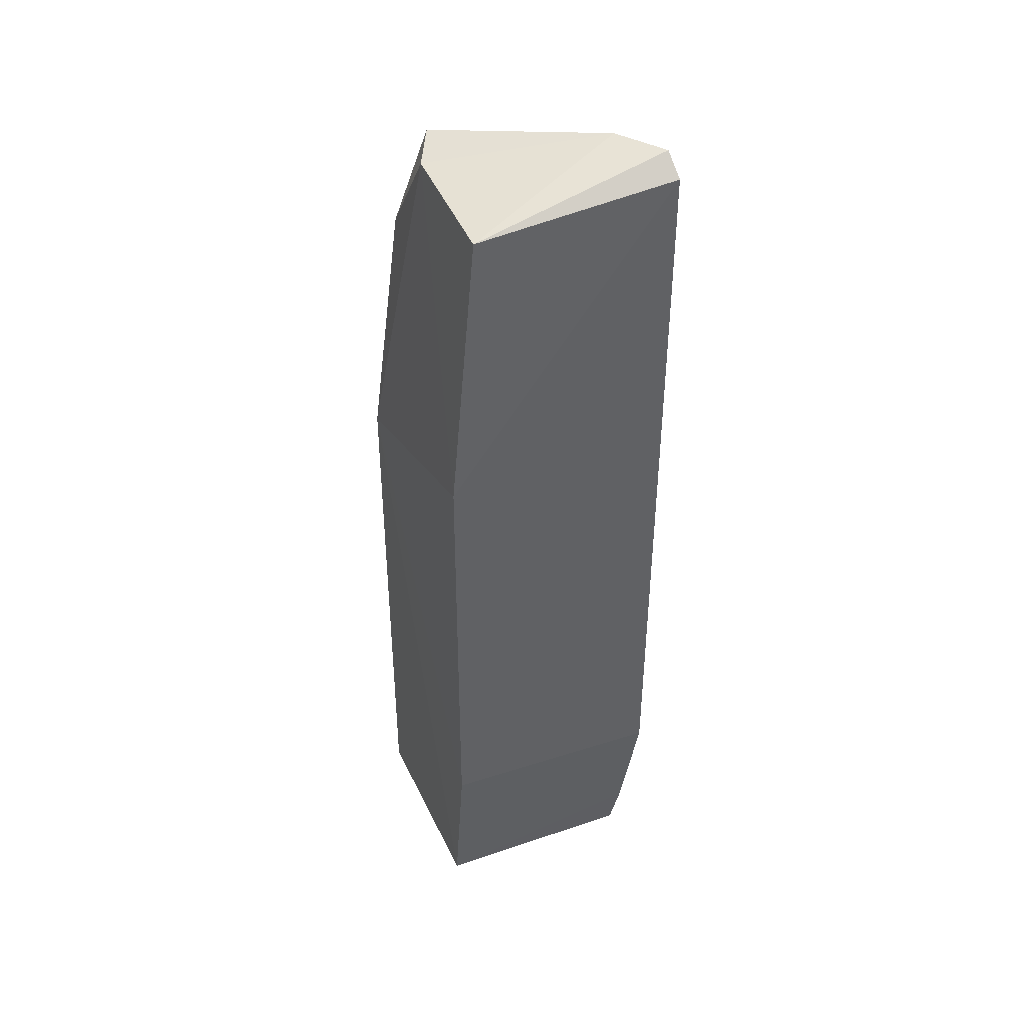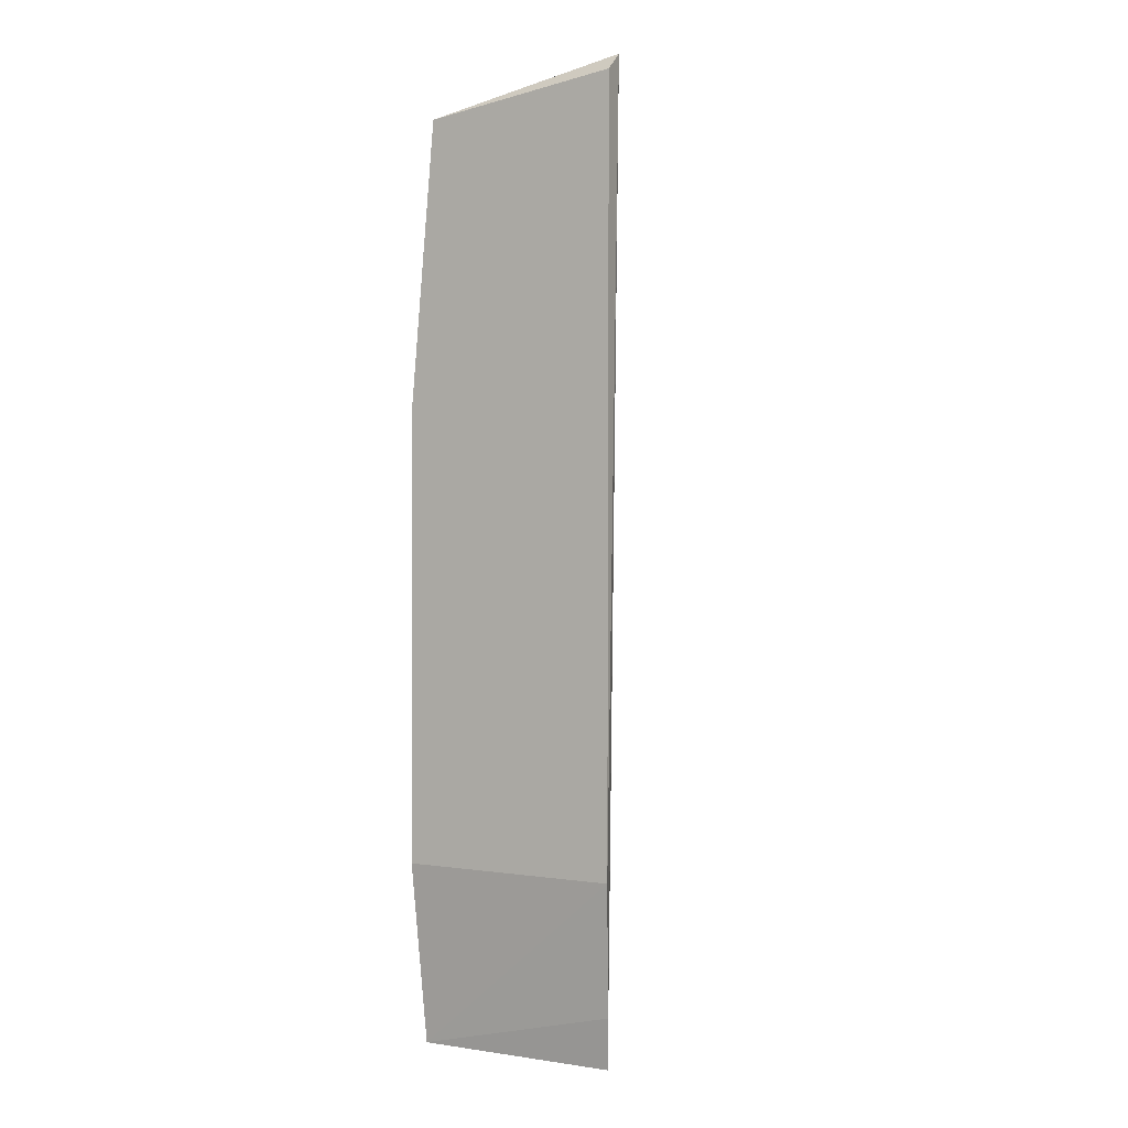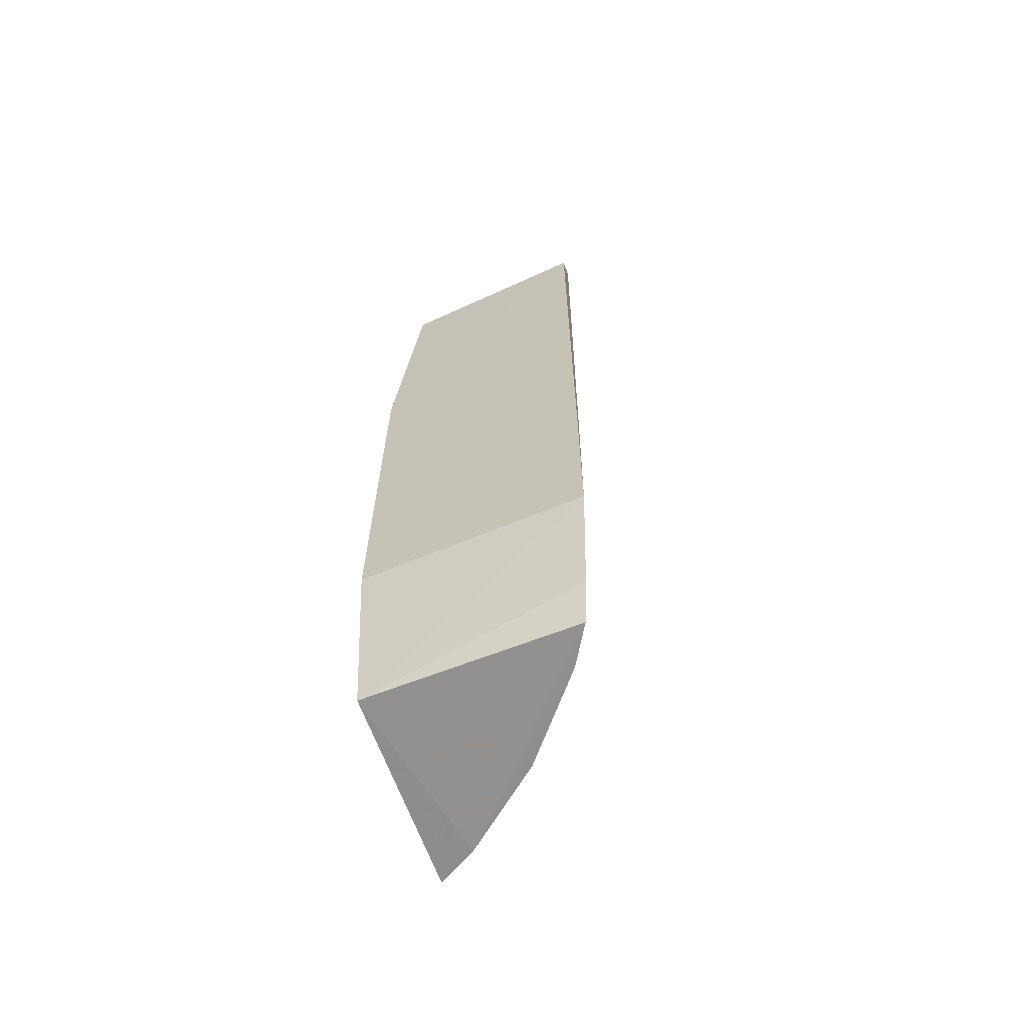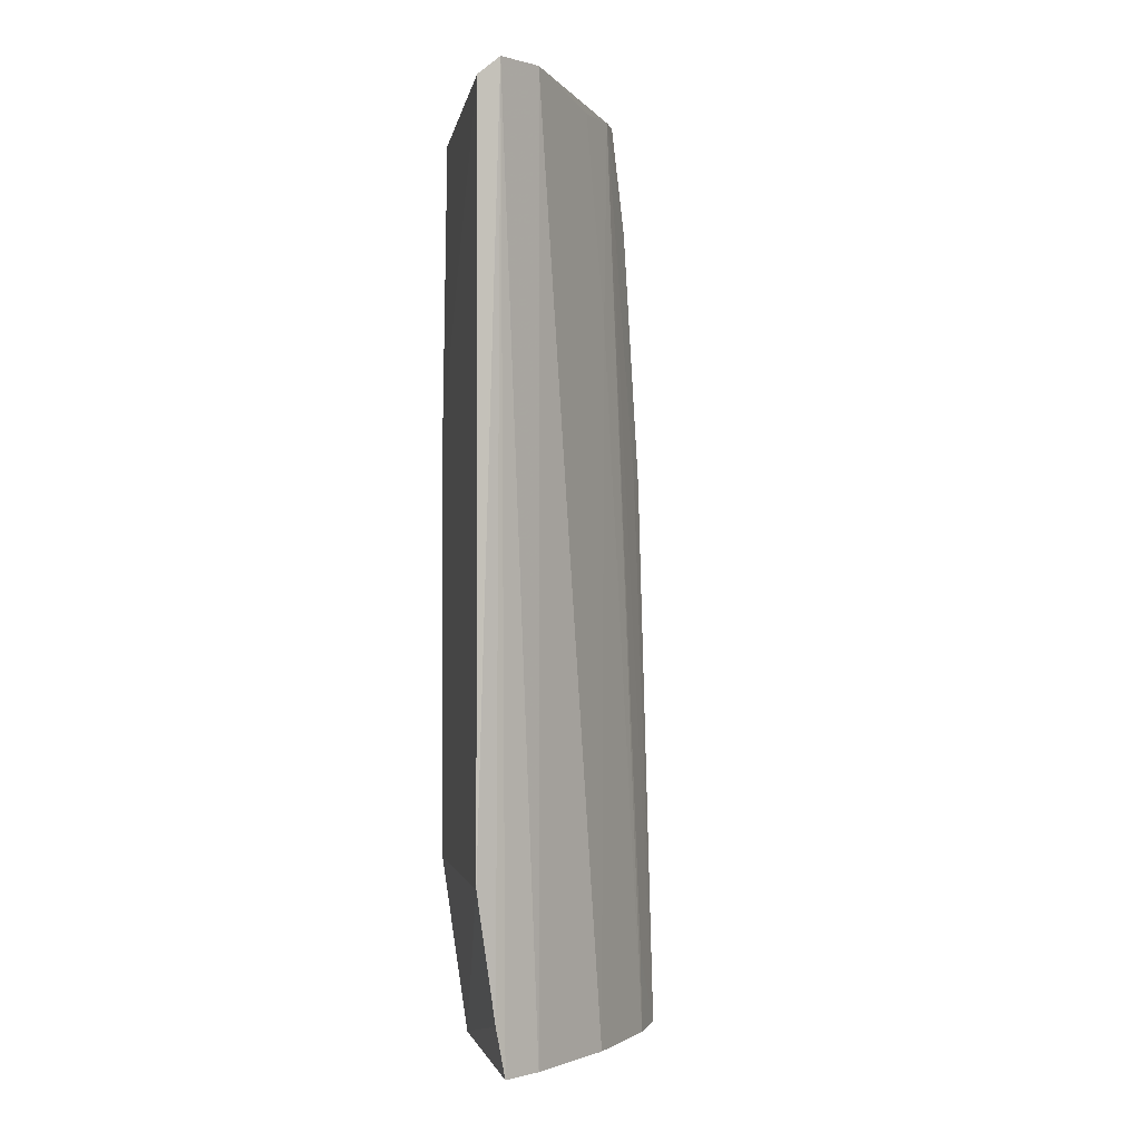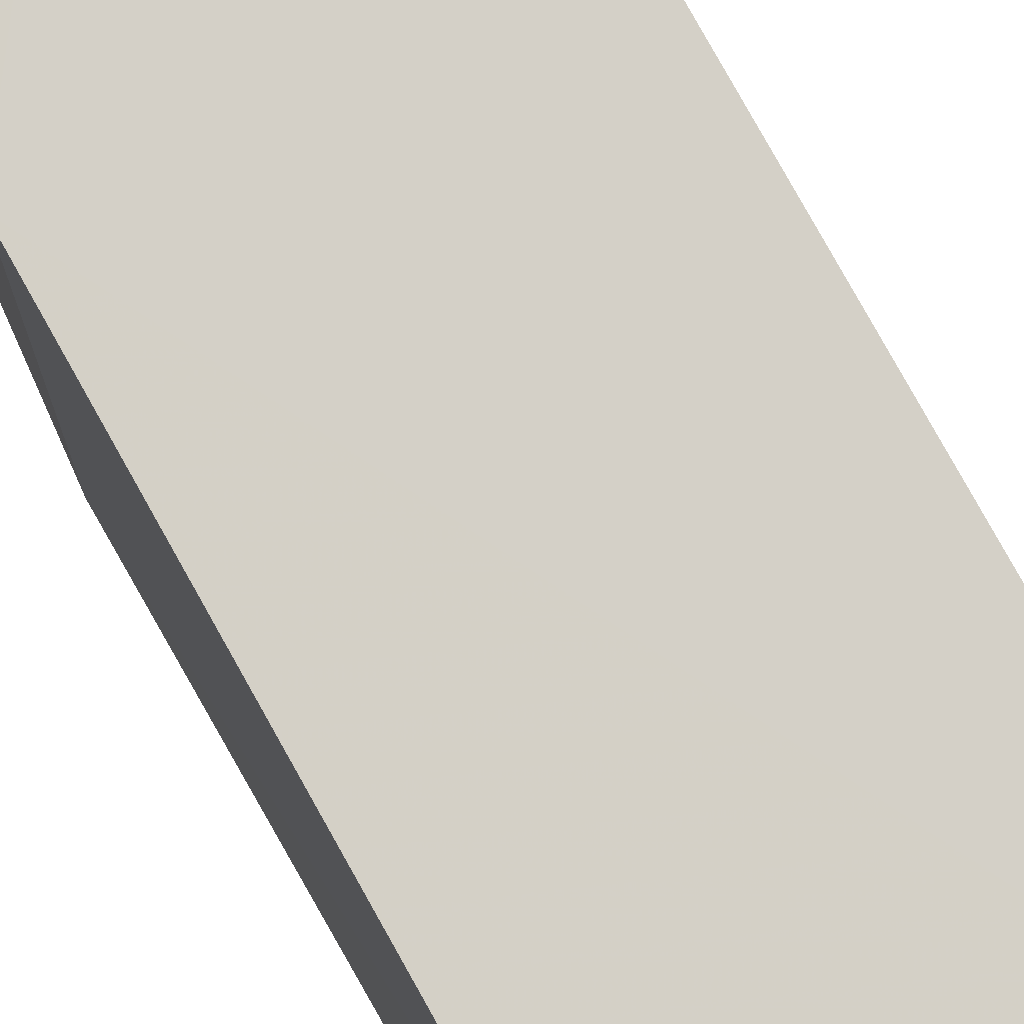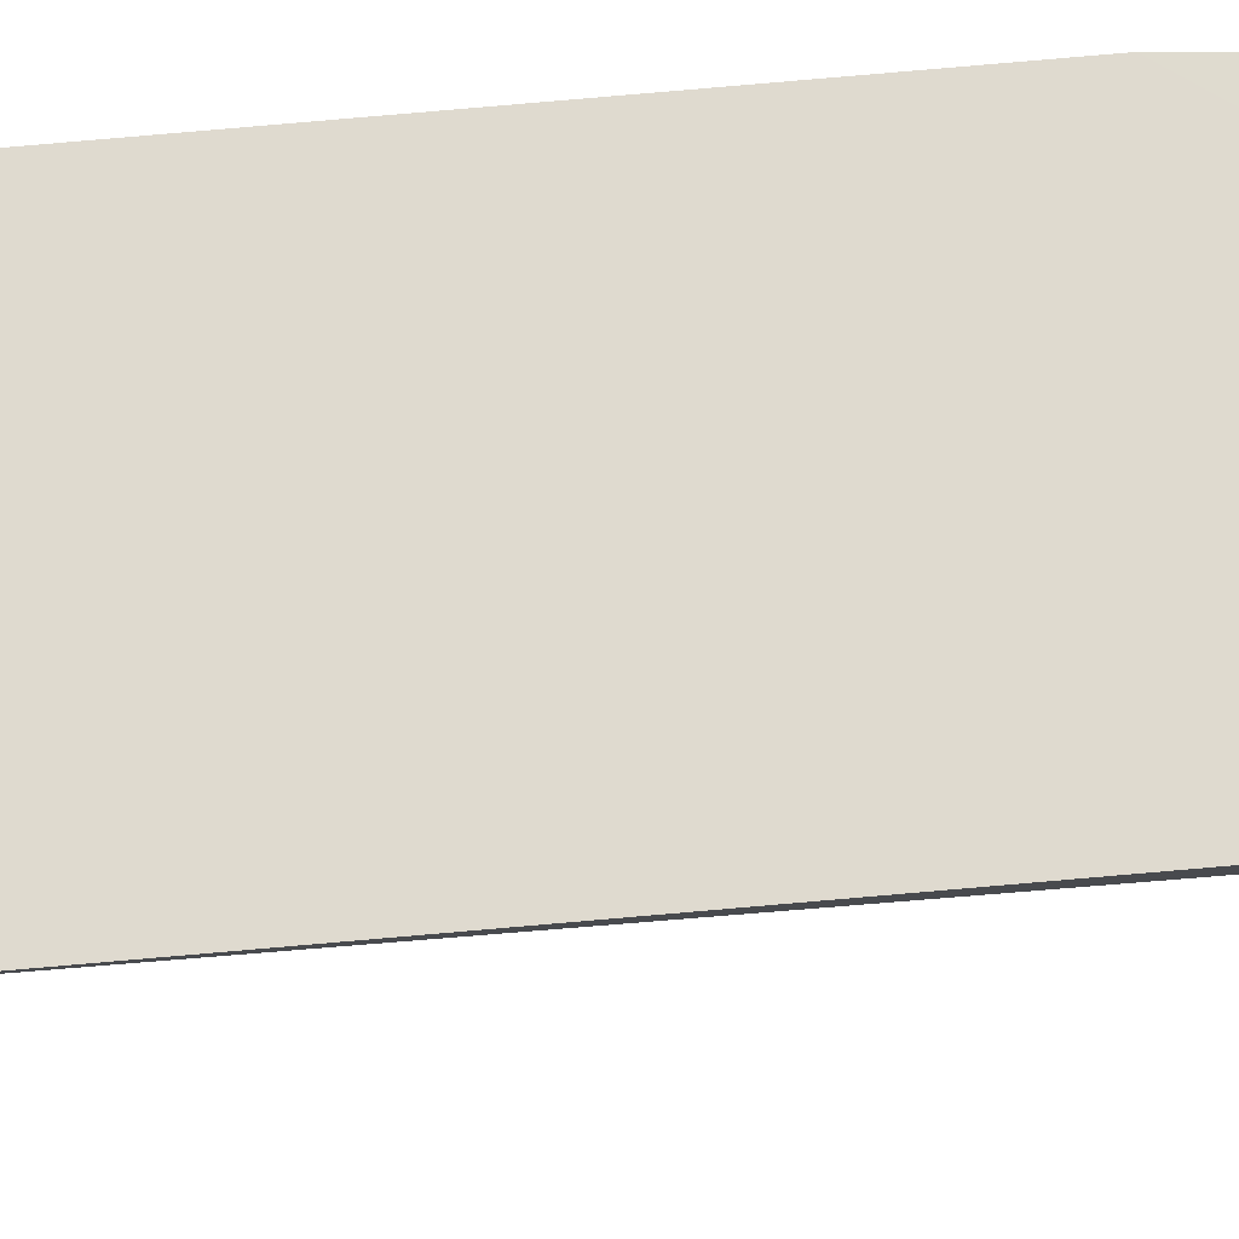
<metadata>
{"format":"obj","ext":"obj","renderer":"f3d","projection":"perspective","resolution":1024,"background":"white","views":[{"elev":41.4,"azim":157.6,"up":"+Z"},{"elev":0.1,"azim":-149.0,"up":"+Z"},{"elev":-65.6,"azim":-158.7,"up":"+Z"},{"elev":-0.4,"azim":-102.9,"up":"+Z"},{"elev":79.0,"azim":150.8,"up":"+Y"},{"elev":71.9,"azim":-95.2,"up":"+Y"}]}
</metadata>
<code>
v -0.151 -0.2645 0.386
v -0.1392 -0.2862 -0.09853
v -0.1416 -0.154 0.007576
v -0.2735 -0.1514 0.4465
v -0.2523 -0.1898 0.4587
v -0.2627 -0.1691 -0.09849
v -0.1566 -0.1543 0.433
v -0.1363 -0.2775 0.2342
v -0.1808 -0.2464 0.4462
v -0.1416 -0.1692 -0.09848
v -0.2727 -0.1511 0.007389
v -0.2724 -0.1644 0.4575
v -0.209 -0.2363 -0.09871
v -0.1416 -0.154 0.2652
v -0.155 -0.2275 0.4415
v -0.1468 -0.272 0.2347
v -0.2664 -0.163 -0.06828
v -0.2492 -0.1906 -0.09845
v -0.1896 -0.2426 0.3249
v -0.1622 -0.2729 -0.09959
v -0.1678 -0.2527 0.4463
v -0.2038 -0.2286 0.4453
v -0.1612 -0.2724 -0.05348
f 10 8 2
f 10 3 8
f 11 3 10
f 12 4 11
f 12 7 4
f 12 5 7
f 14 4 7
f 14 11 4
f 14 3 11
f 14 8 3
f 15 1 8
f 15 7 5
f 15 14 7
f 15 8 14
f 16 8 1
f 16 1 9
f 16 9 2
f 16 2 8
f 17 11 10
f 17 10 6
f 17 12 11
f 17 6 12
f 18 12 6
f 18 5 12
f 18 13 5
f 19 5 13
f 20 10 2
f 20 19 13
f 20 9 19
f 20 6 10
f 20 18 6
f 20 13 18
f 21 9 1
f 21 1 15
f 21 15 5
f 21 5 9
f 22 19 9
f 22 9 5
f 22 5 19
f 23 20 2
f 23 2 9
f 23 9 20

</code>
